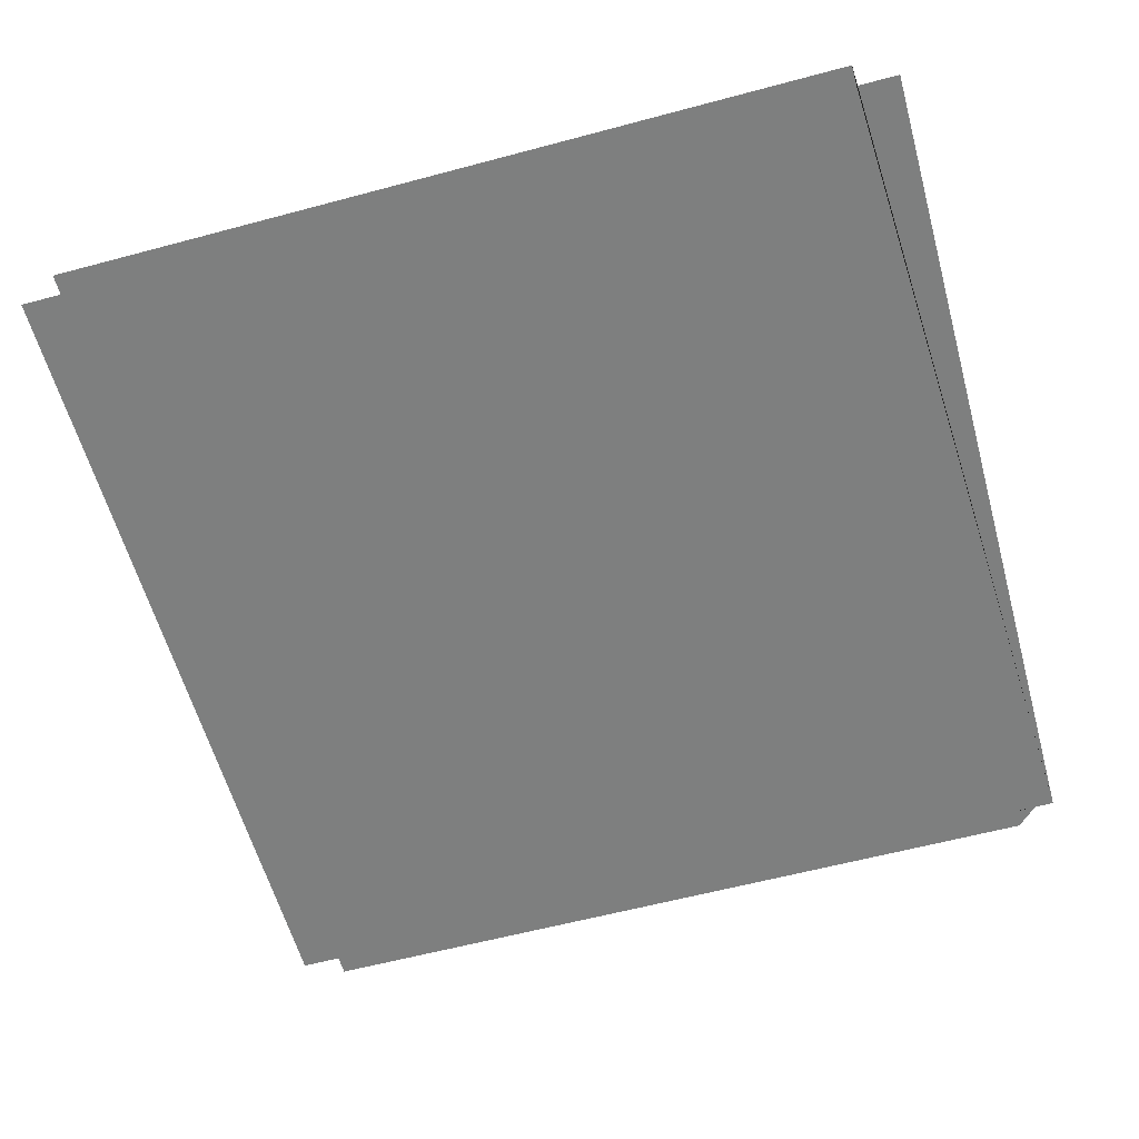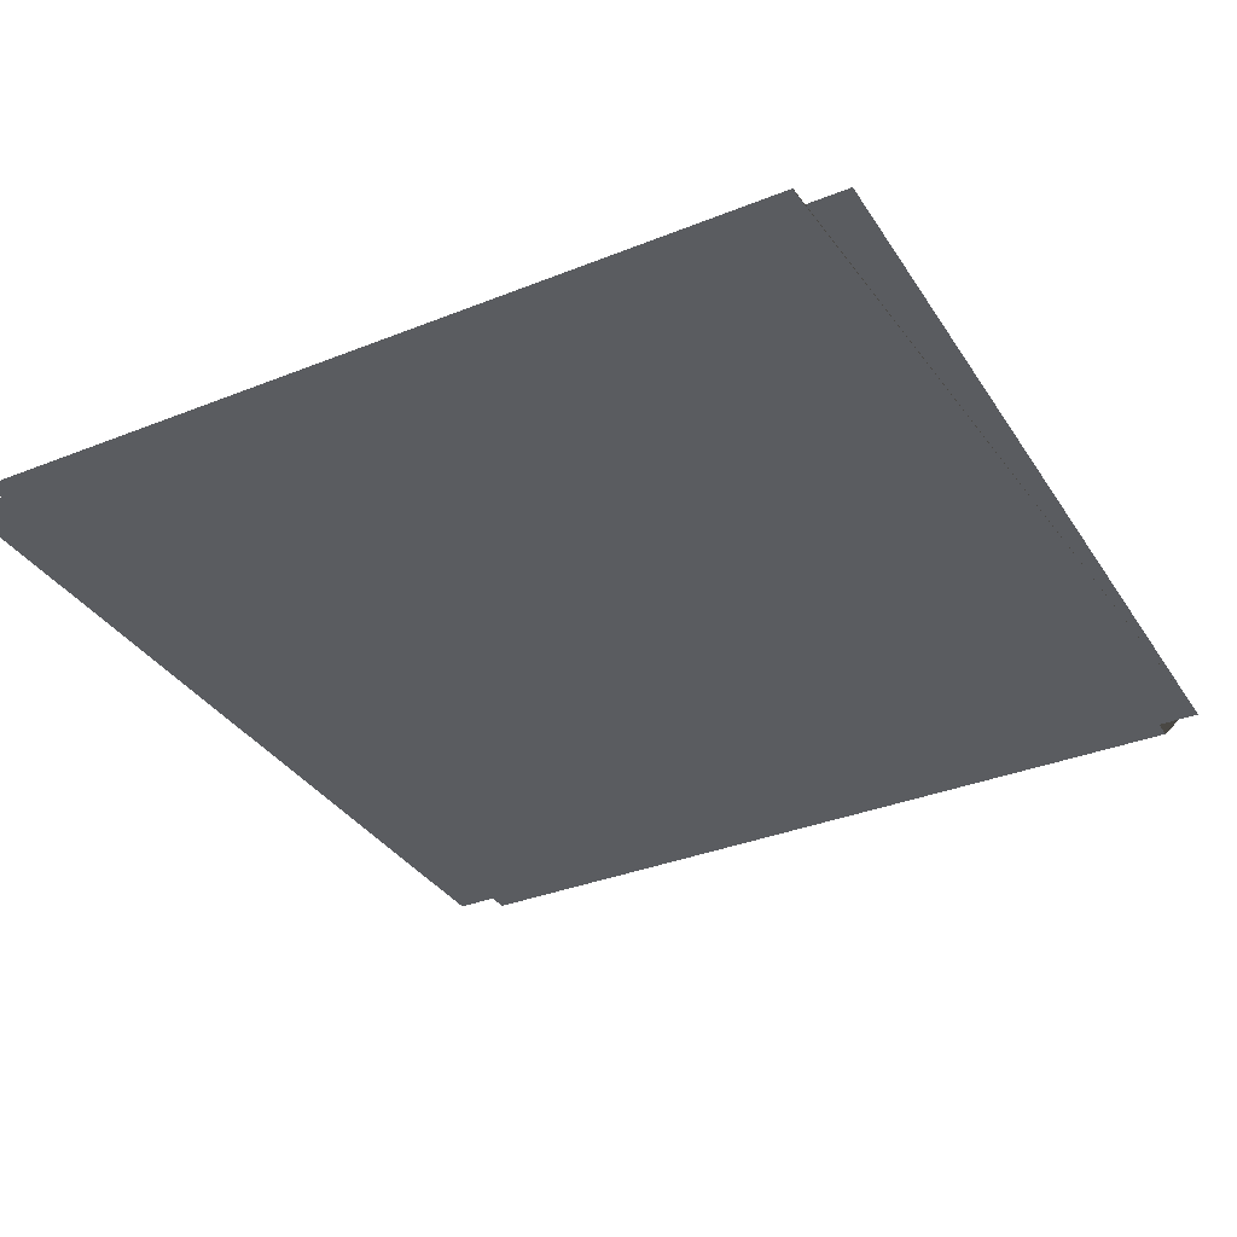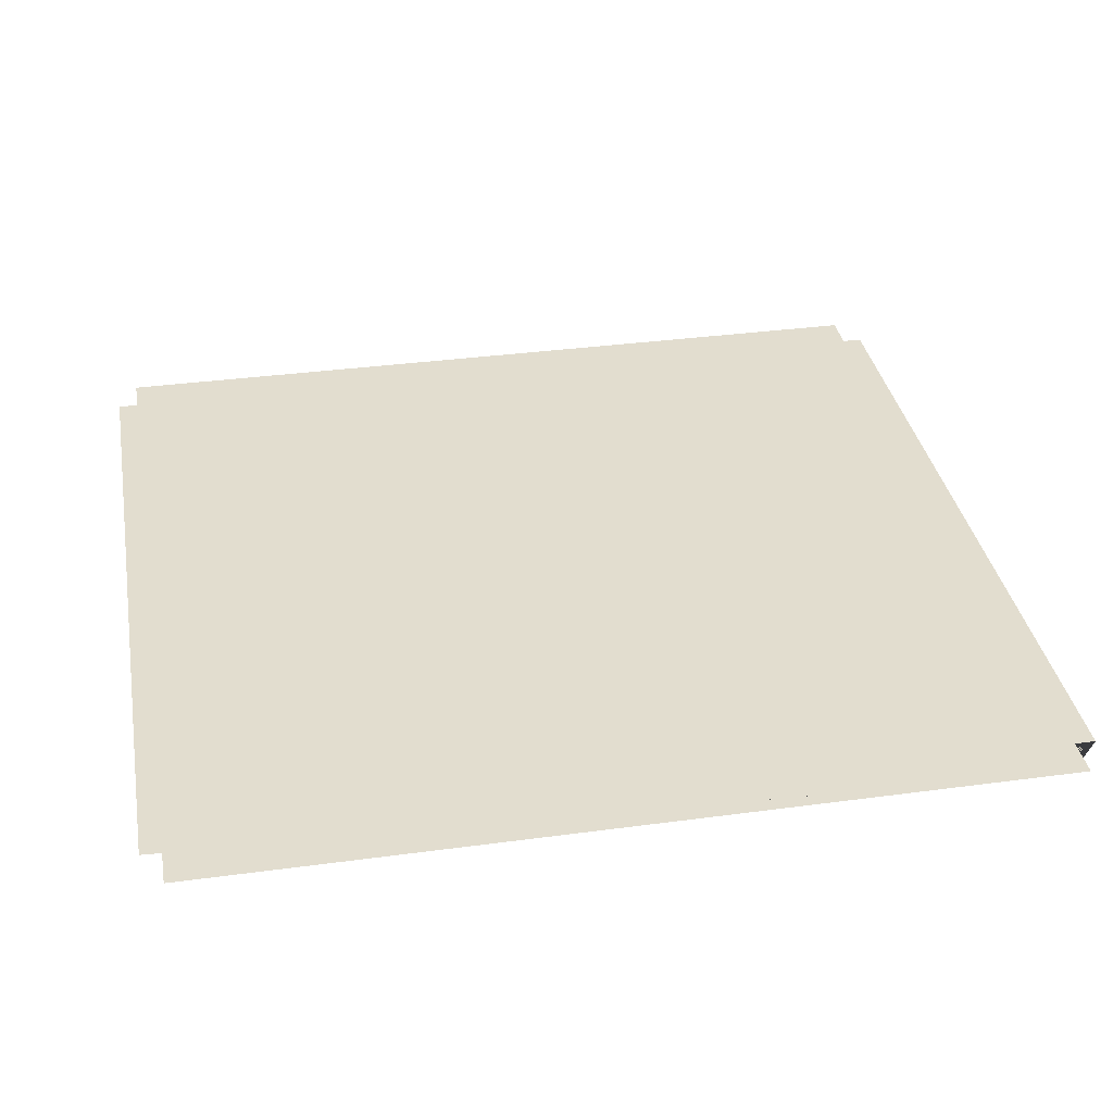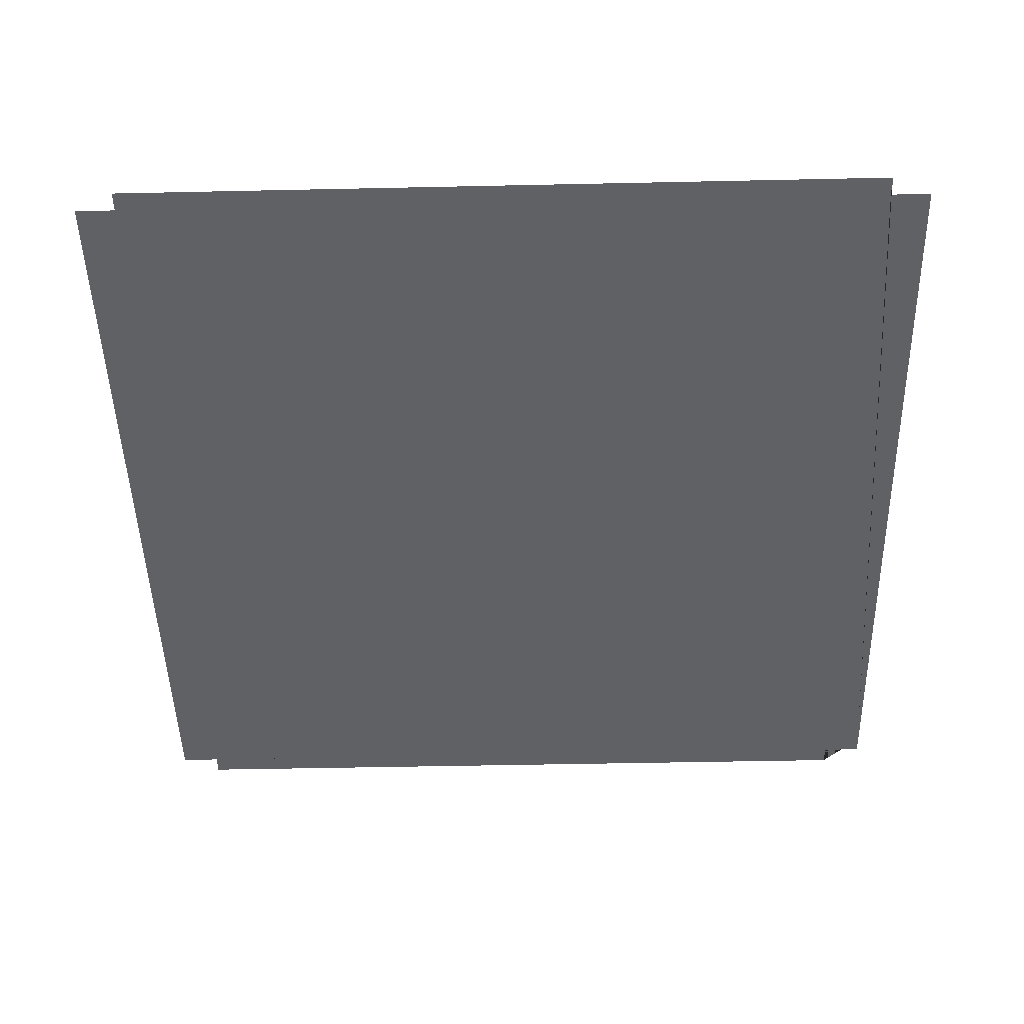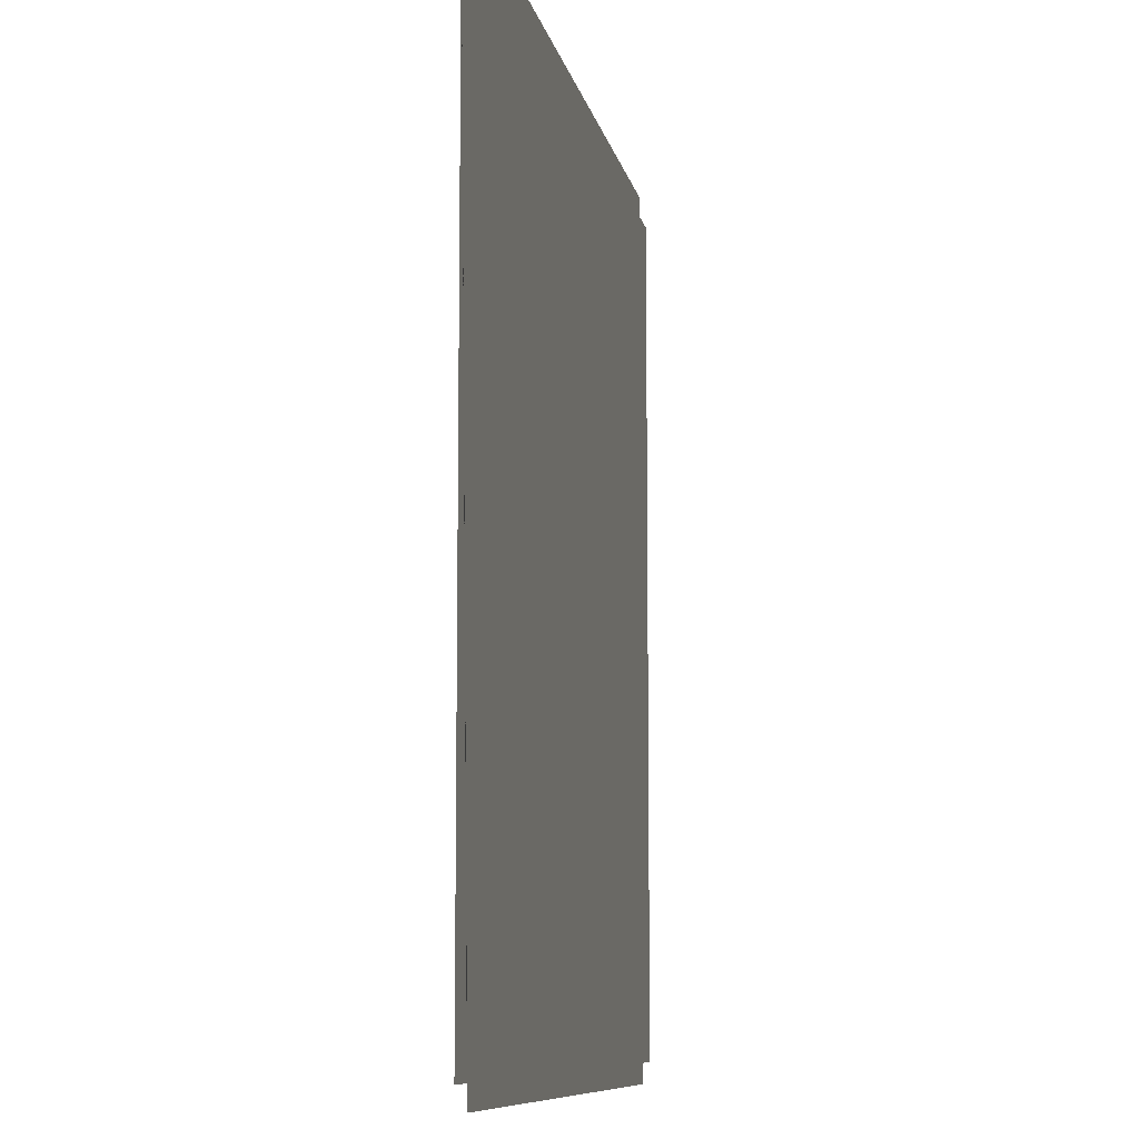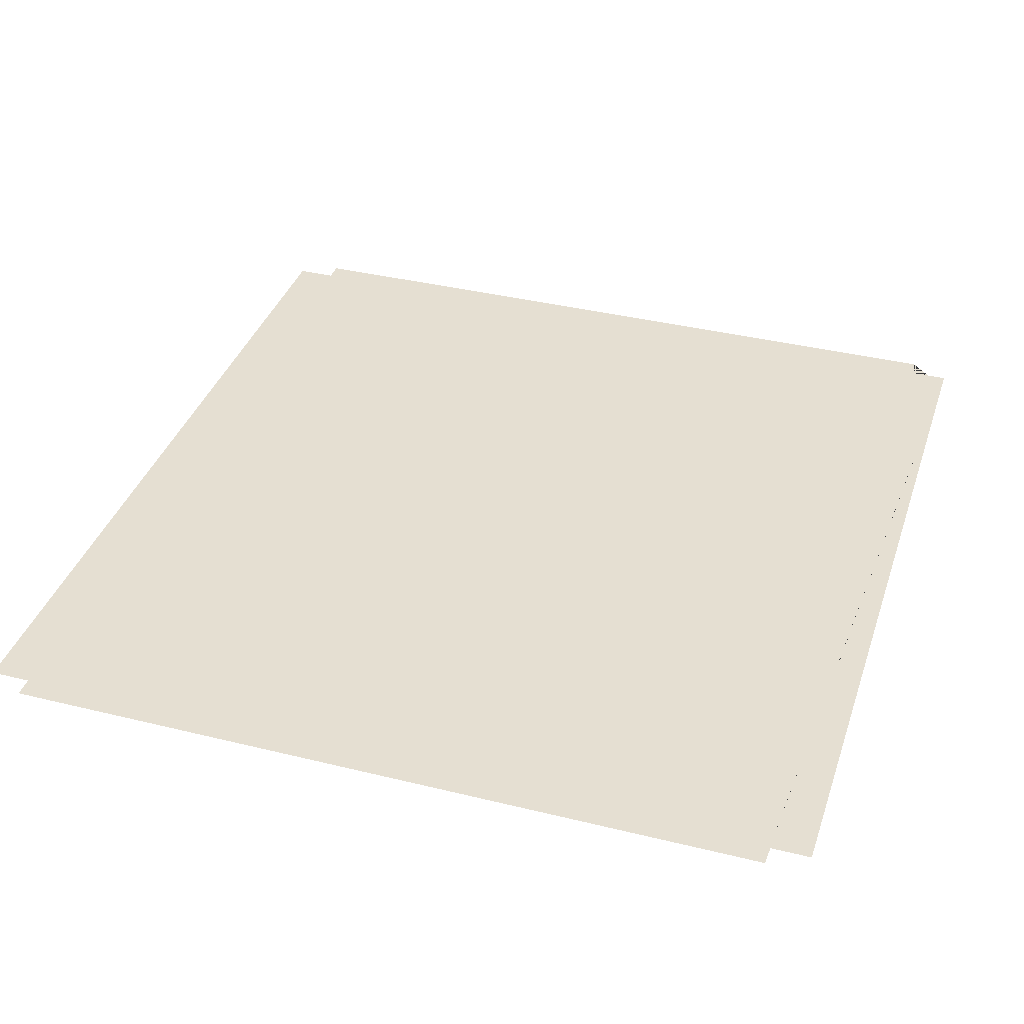
<metadata>
{"format":"obj","ext":"obj","renderer":"f3d","projection":"perspective","resolution":1024,"background":"white","views":[{"elev":-59.6,"azim":15.4,"up":"+Z"},{"elev":-34.4,"azim":28.3,"up":"+Z"},{"elev":34.8,"azim":79.8,"up":"+Z"},{"elev":-47.0,"azim":1.4,"up":"+Z"},{"elev":-9.0,"azim":100.6,"up":"+Y"},{"elev":37.3,"azim":17.6,"up":"+Z"}]}
</metadata>
<code>
o PsSideTable_021_1
v 0.2131 0.2209 0.09314
v 0.2131 -0.2197 0.09301
v 0.1921 -0.2197 0.09301
v 0.1921 -0.2258 0.09301
v 0.1921 -0.2302 0.09301
v -0.2119 -0.2302 0.09301
v -0.2119 -0.2197 0.09301
v -0.221 -0.2197 0.09301
v -0.2227 -0.2197 0.09301
v 0.2029 0.2209 0.09314
v -0.2329 -0.2197 0.09301
v -0.2329 0.2209 0.09314
v -0.2119 0.2209 0.09314
v -0.2119 0.227 0.09314
v -0.2119 0.2314 0.09314
v 0.1921 0.2314 0.09314
v 0.1921 0.2209 0.09314
v 0.2012 0.2209 0.09314
f 1 2 3 4 5 6 7 8 9 10
f 10 9 11 12 13 14 15 16 17 18

</code>
